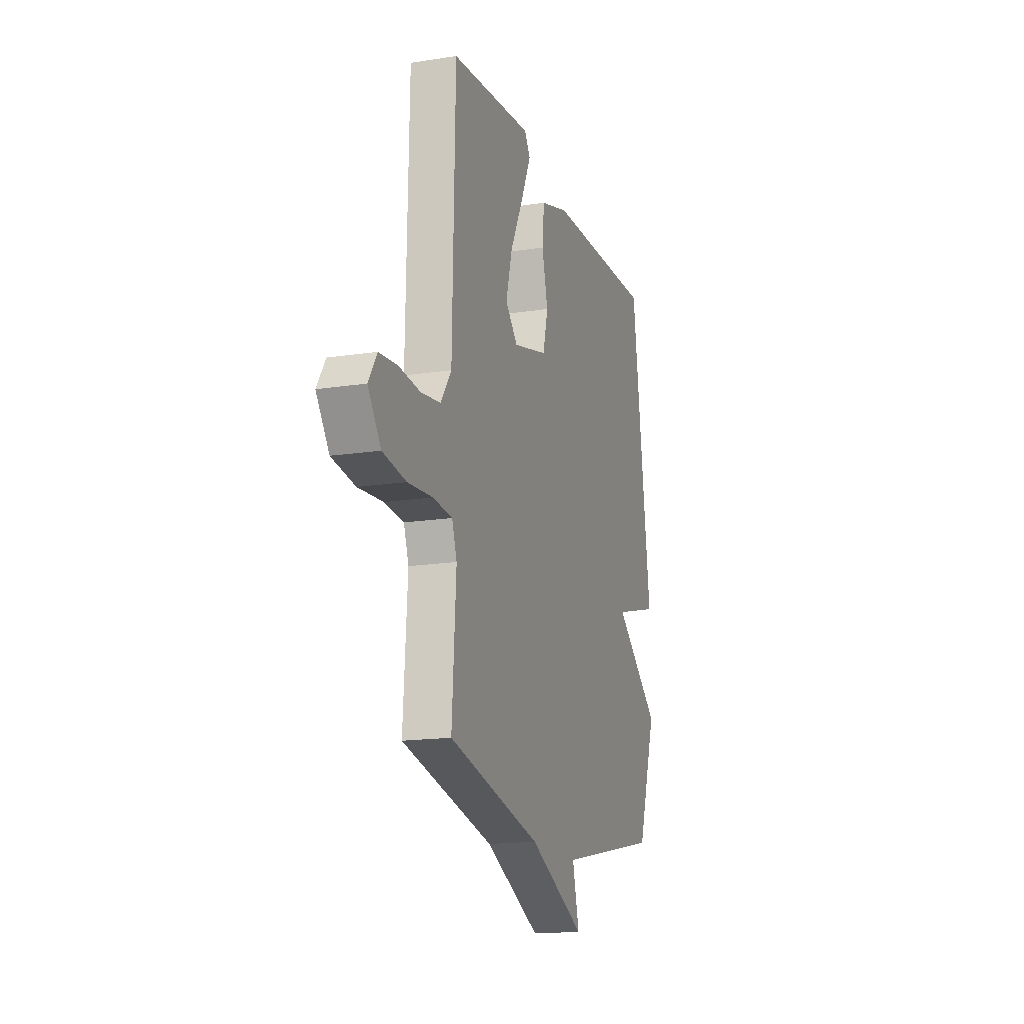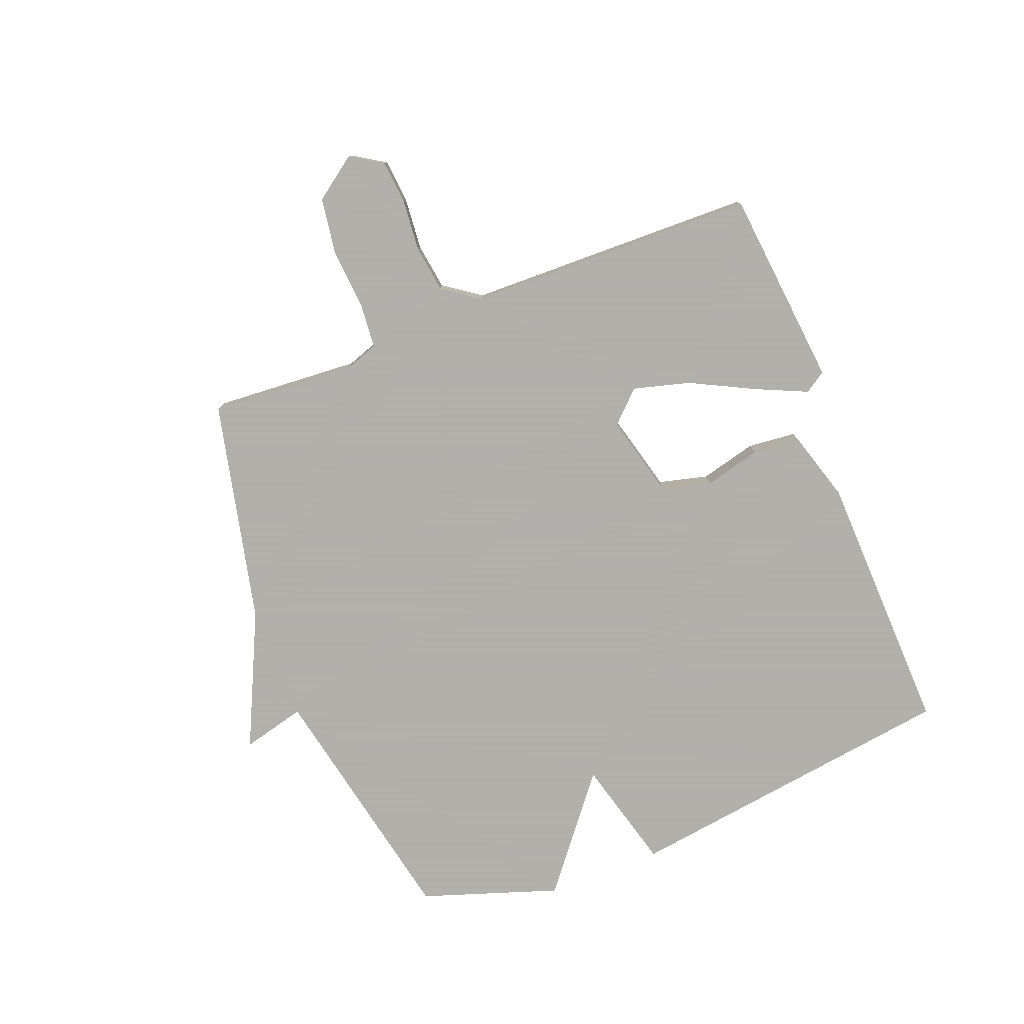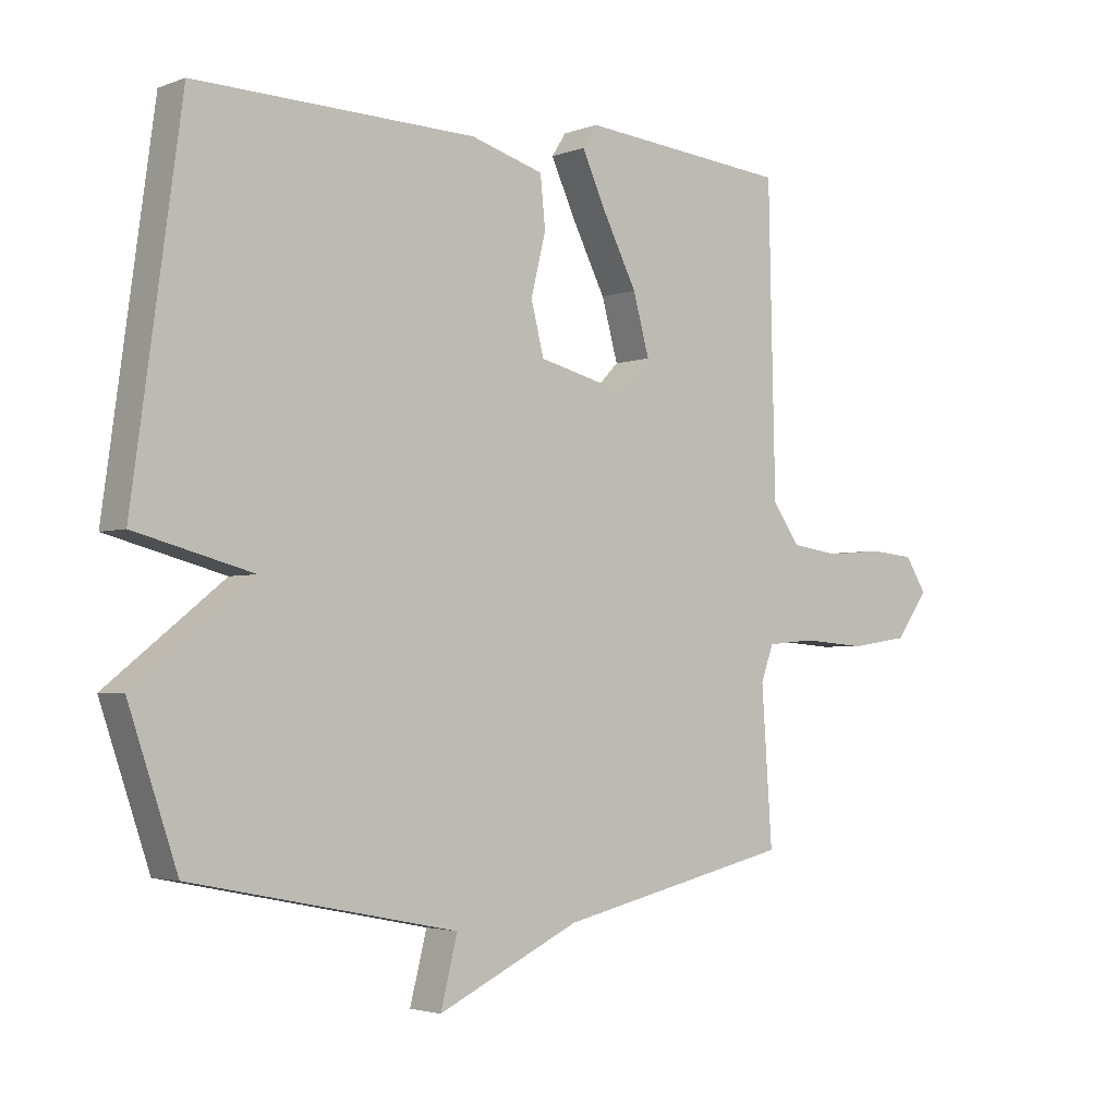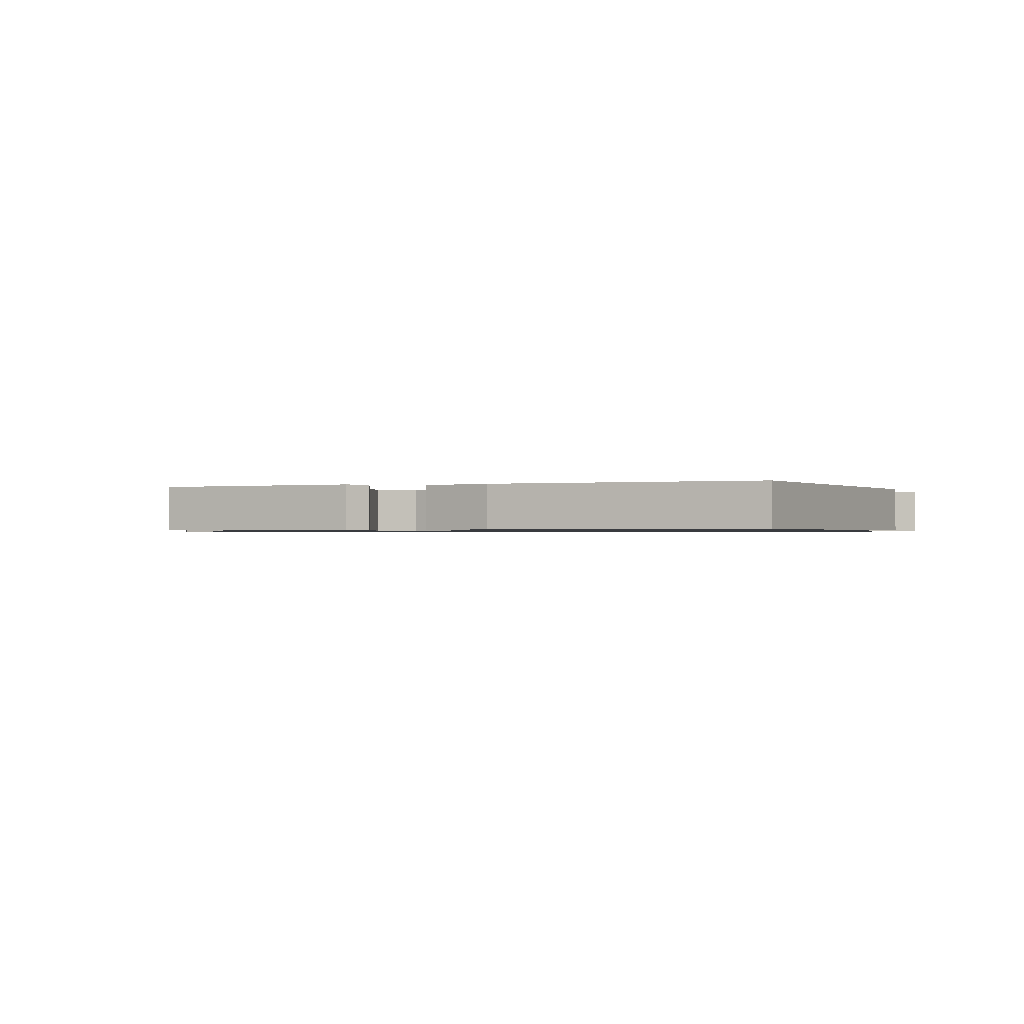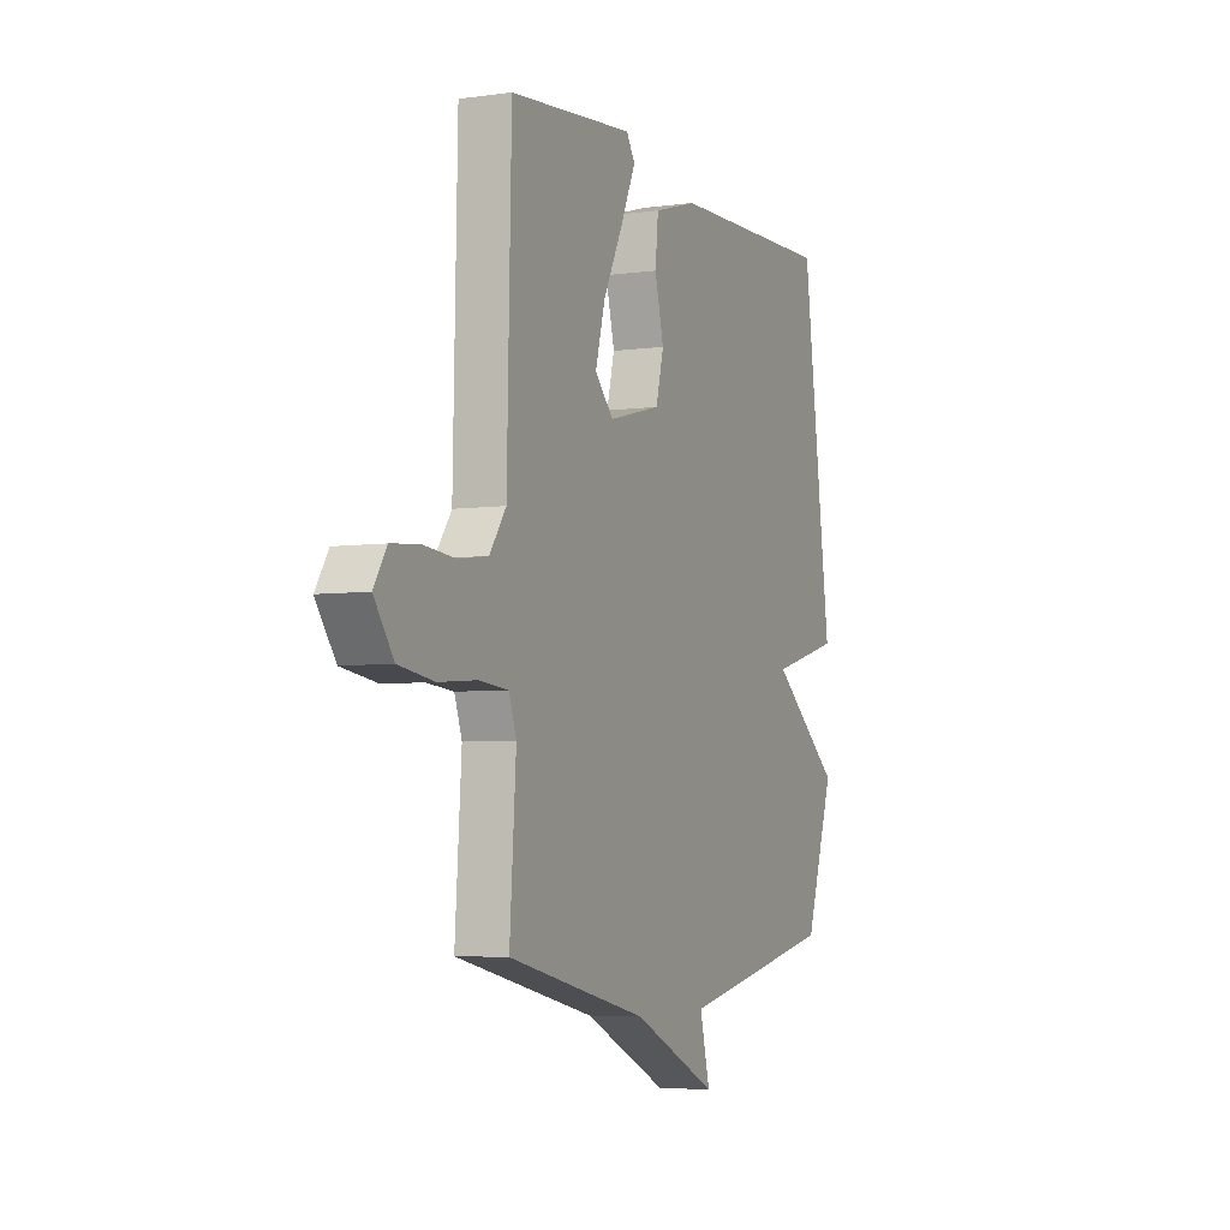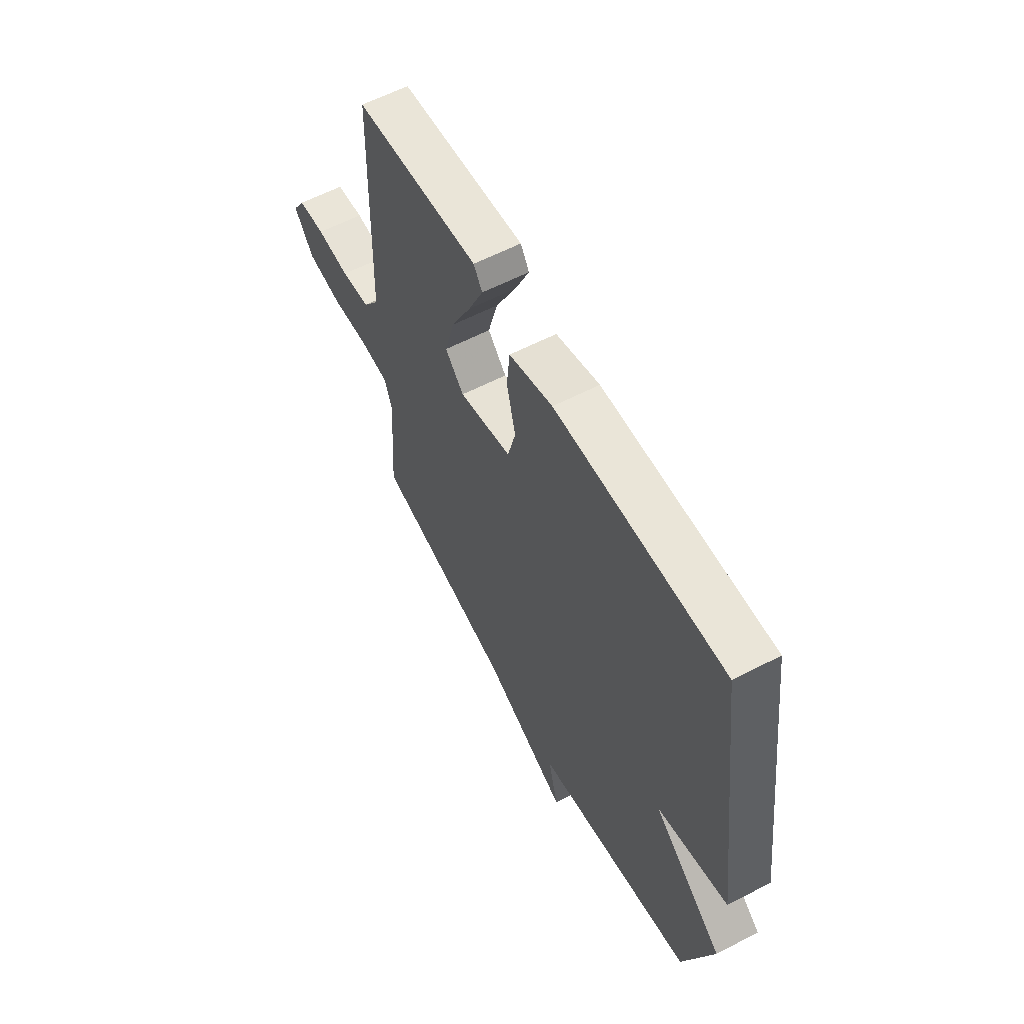
<metadata>
{"format":"obj","ext":"obj","renderer":"f3d","projection":"perspective","resolution":1024,"background":"white","views":[{"elev":-16.3,"azim":-72.3,"up":"+Z"},{"elev":-78.4,"azim":-68.6,"up":"+Y"},{"elev":-3.0,"azim":141.3,"up":"+Z"},{"elev":-0.8,"azim":21.0,"up":"+Y"},{"elev":-4.9,"azim":-66.1,"up":"+Z"},{"elev":59.9,"azim":62.0,"up":"+Z"}]}
</metadata>
<code>
v 0.5 0.07 -0.5
v 0.075 0.07 -0.586
v 0.102 0.07 -0.693
v -0.125 0.07 -0.586
v -0.5 0.07 -0.5
v -0.483 0.07 -0.254
v -0.503 0.07 -0.197
v -0.581 0.07 -0.19
v -0.682 0.07 -0.198
v -0.776 0.07 -0.184
v -0.828 0.07 -0.112
v -0.794 0.07 -0.058
v -0.721 0.07 -0.051
v -0.633 0.07 -0.059
v -0.555 0.07 -0.048
v -0.511 0.07 0.014
v -0.5 0.07 0.5
v -0.166 0.07 0.533
v -0.143 0.07 0.497
v -0.182 0.07 0.411
v -0.236 0.07 0.304
v -0.262 0.07 0.209
v -0.212 0.07 0.157
v -0.071 0.07 0.193
v -0.05 0.07 0.275
v -0.074 0.07 0.371
v -0.066 0.07 0.452
v 0.051 0.07 0.487
v 0.5 0.07 0.5
v 0.578 0.07 -0.069
v 0.39 0.07 -0.119
v 0.578 0.07 -0.269
v 0.5 0 -0.5
v 0.075 0 -0.586
v 0.102 0 -0.693
v -0.125 0 -0.586
v -0.5 0 -0.5
v -0.483 0 -0.254
v -0.503 0 -0.197
v -0.581 0 -0.19
v -0.682 0 -0.198
v -0.776 0 -0.184
v -0.828 0 -0.112
v -0.794 0 -0.058
v -0.721 0 -0.051
v -0.633 0 -0.059
v -0.555 0 -0.048
v -0.511 0 0.014
v -0.5 0 0.5
v -0.166 0 0.533
v -0.143 0 0.497
v -0.182 0 0.411
v -0.236 0 0.304
v -0.262 0 0.209
v -0.212 0 0.157
v -0.071 0 0.193
v -0.05 0 0.275
v -0.074 0 0.371
v -0.066 0 0.452
v 0.051 0 0.487
v 0.5 0 0.5
v 0.578 0 -0.069
v 0.39 0 -0.119
v 0.578 0 -0.269
f 31 32 1 2
f 29 30 31
f 28 29 31
f 27 28 31
f 26 27 31
f 25 26 31
f 24 25 31 2
f 23 24 2
f 2 3 4
f 23 2 4
f 22 23 4
f 19 20 21
f 18 19 21
f 17 18 21
f 16 17 21
f 15 16 21 22
f 12 13 14
f 11 12 14
f 10 11 14
f 9 10 14
f 8 9 14
f 7 8 14 15
f 15 22 4
f 7 15 4
f 6 7 4
f 4 5 6
f 34 33 64 63
f 63 62 61
f 63 61 60
f 63 60 59
f 63 59 58
f 63 58 57
f 34 63 57 56
f 34 56 55
f 36 35 34
f 36 34 55
f 36 55 54
f 53 52 51
f 53 51 50
f 53 50 49
f 53 49 48
f 54 53 48 47
f 46 45 44
f 46 44 43
f 46 43 42
f 46 42 41
f 46 41 40
f 47 46 40 39
f 36 54 47
f 36 47 39
f 36 39 38
f 38 37 36
f 1 33 34 2
f 2 34 35 3
f 3 35 36 4
f 4 36 37 5
f 5 37 38 6
f 6 38 39 7
f 7 39 40 8
f 8 40 41 9
f 9 41 42 10
f 10 42 43 11
f 11 43 44 12
f 12 44 45 13
f 13 45 46 14
f 14 46 47 15
f 15 47 48 16
f 16 48 49 17
f 17 49 50 18
f 18 50 51 19
f 19 51 52 20
f 20 52 53 21
f 21 53 54 22
f 22 54 55 23
f 23 55 56 24
f 24 56 57 25
f 25 57 58 26
f 26 58 59 27
f 27 59 60 28
f 28 60 61 29
f 29 61 62 30
f 30 62 63 31
f 31 63 64 32
f 32 64 33 1

</code>
